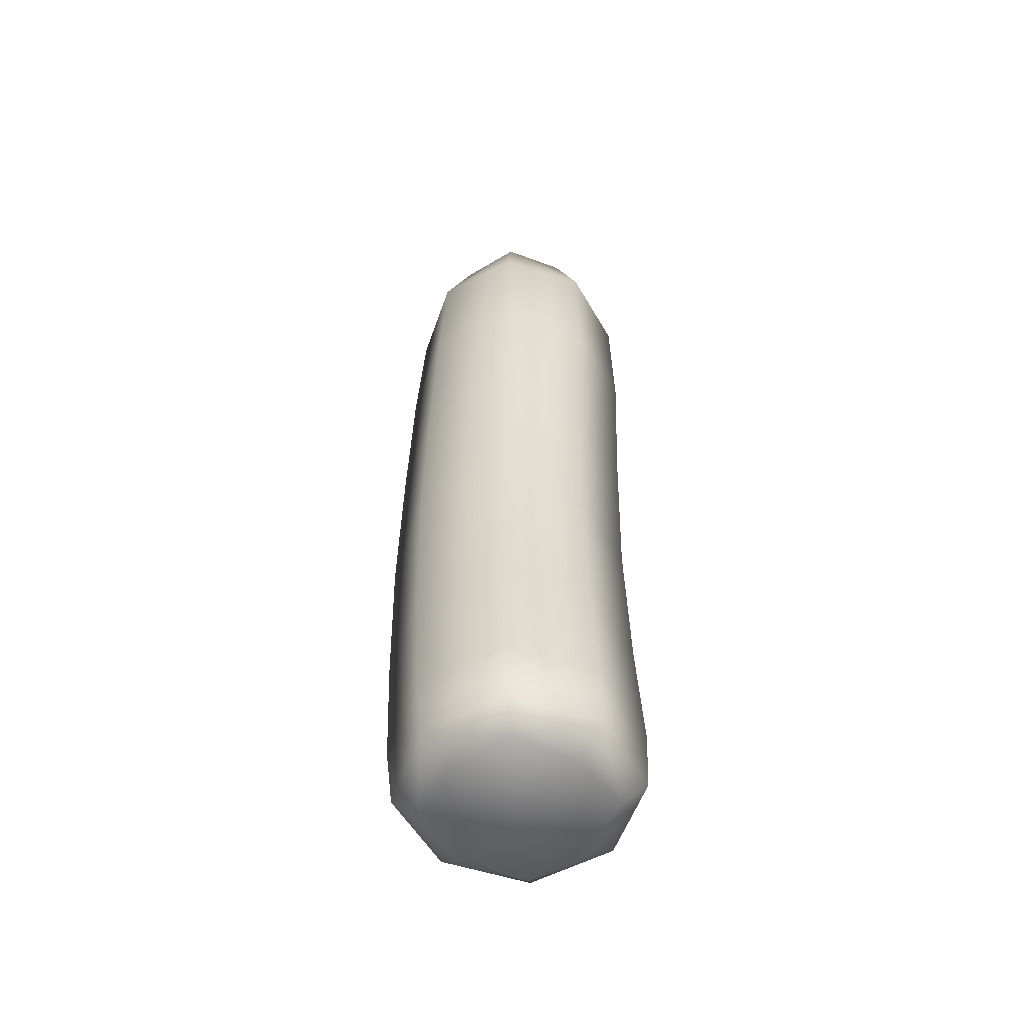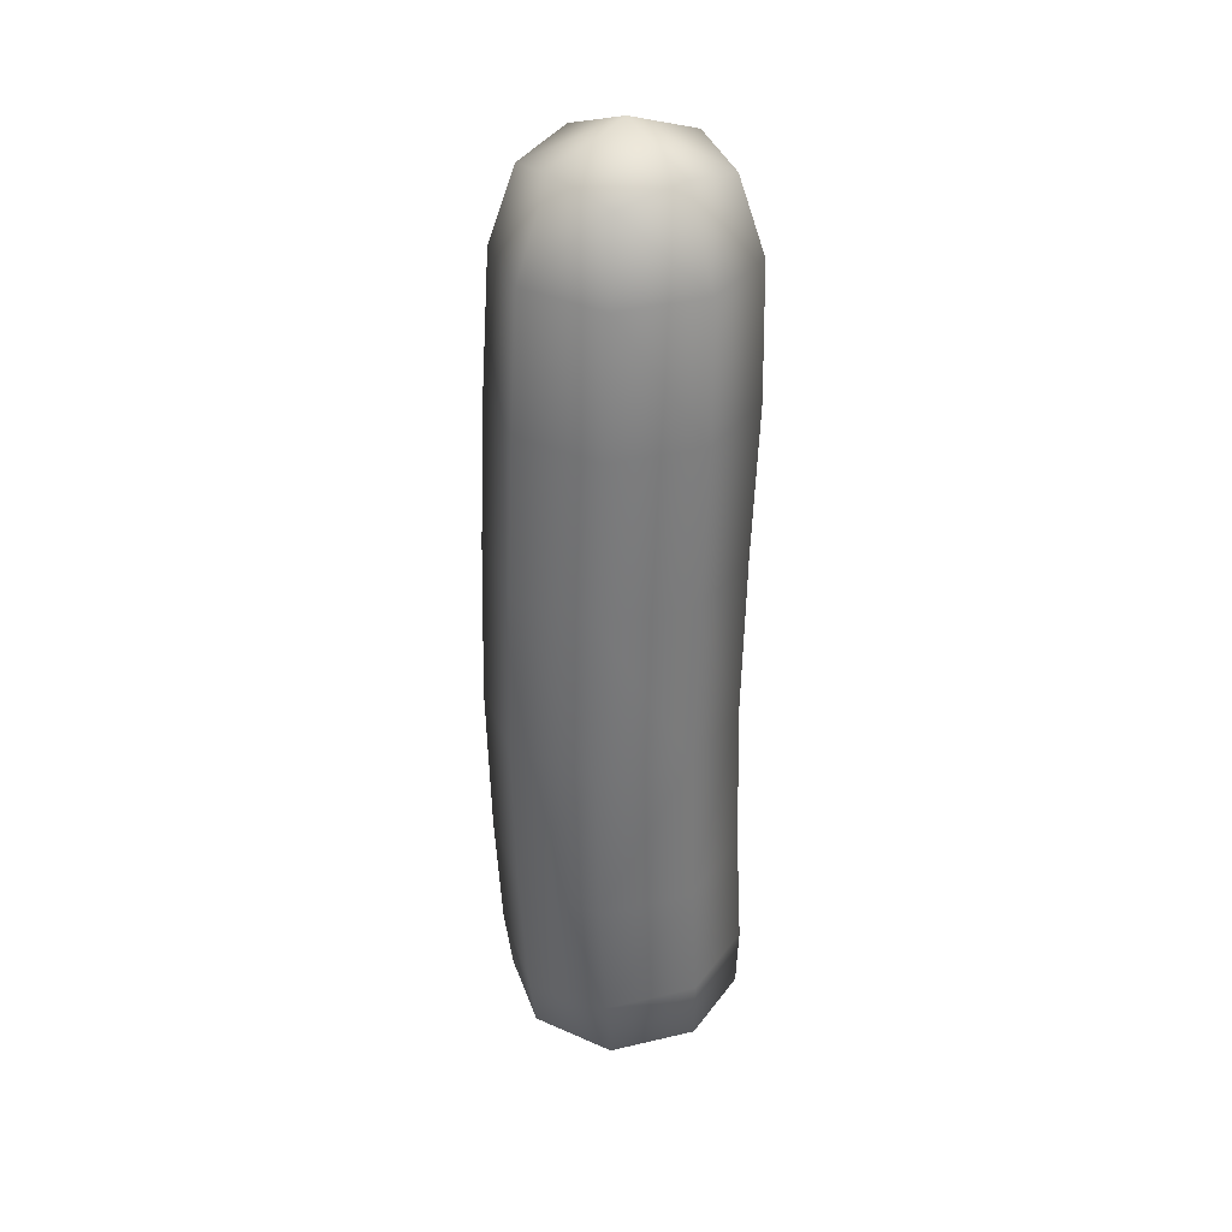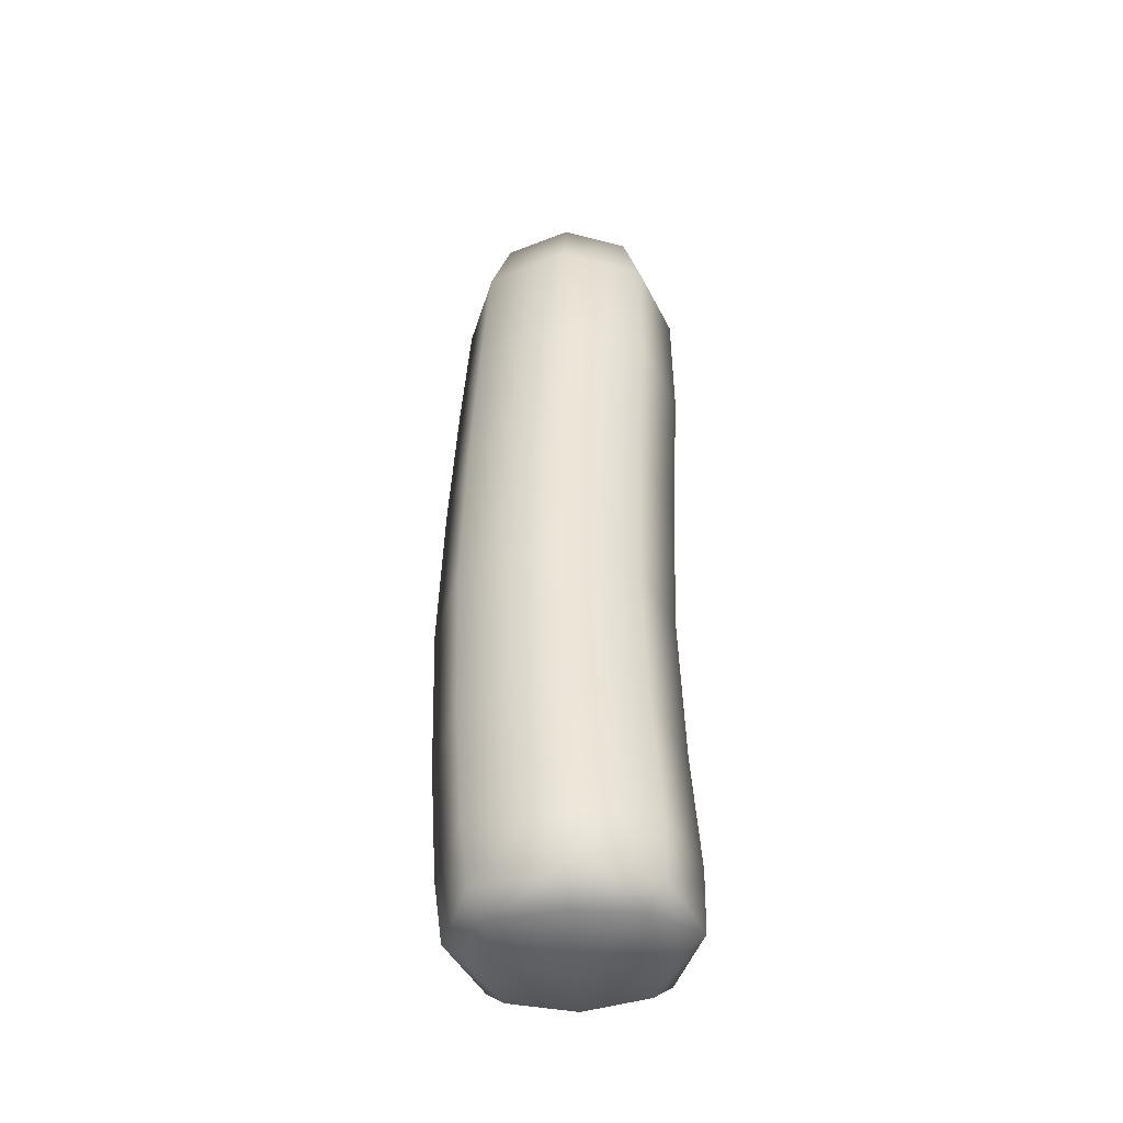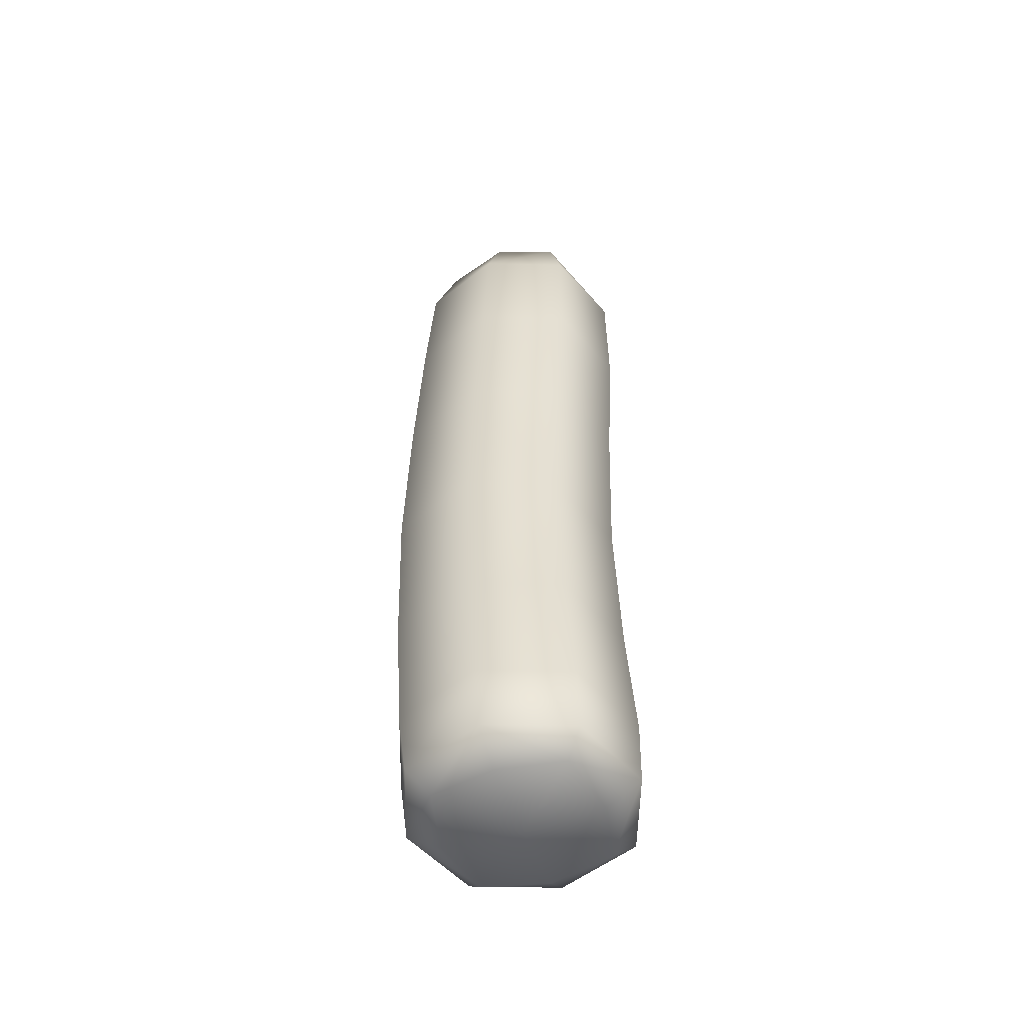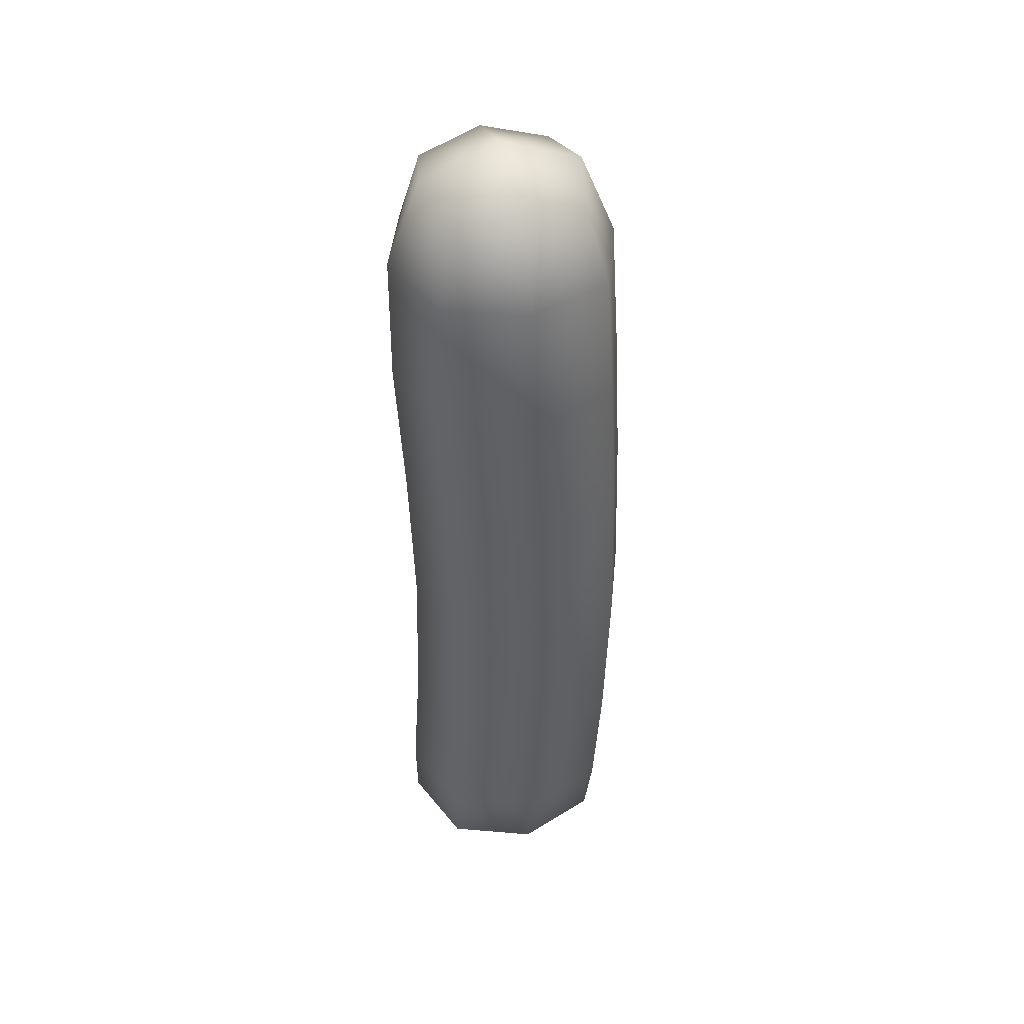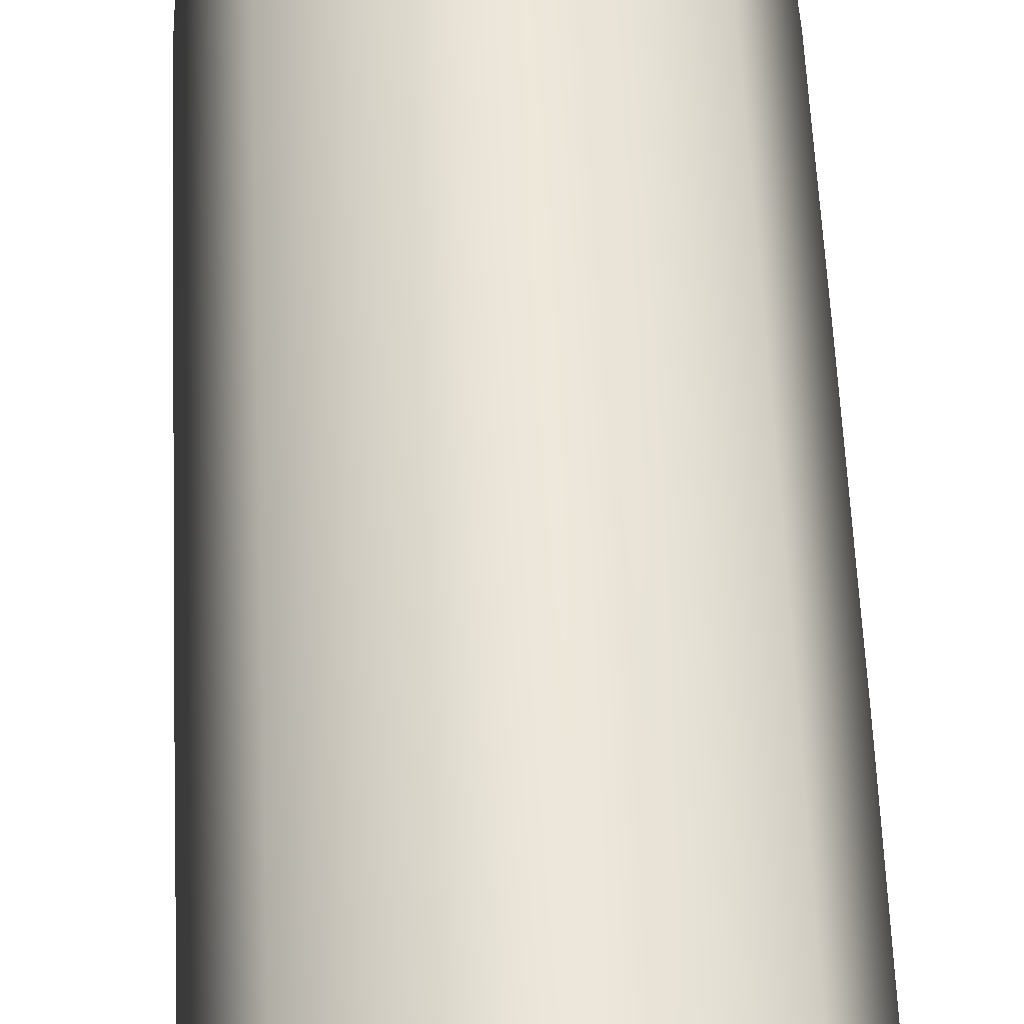
<metadata>
{"format":"obj","ext":"obj","renderer":"f3d","projection":"perspective","resolution":1024,"background":"white","views":[{"elev":-54.5,"azim":140.2,"up":"+Y"},{"elev":33.8,"azim":51.6,"up":"+Y"},{"elev":-44.1,"azim":94.0,"up":"+Y"},{"elev":-52.6,"azim":109.6,"up":"+Y"},{"elev":44.1,"azim":-105.1,"up":"+Y"},{"elev":53.1,"azim":-2.3,"up":"+Z"}]}
</metadata>
<code>
o Cube.001_Cube.016
v -0.014 -0.1183 0.0147
v -0.014 -0.0189 0.0147
v -0.014 -0.1183 -0.0133
v -0.014 -0.0189 -0.0133
v 0.014 -0.1183 0.0147
v 0.014 -0.0189 0.0147
v 0.014 -0.1183 -0.0133
v 0.014 -0.0189 -0.0133
v -0.0105 0.0147 0.0105
v -0.0105 0.0147 -0.0105
v 0.0105 0.0147 0.0105
v 0.0105 0.0147 -0.0105
v -0.0105 -0.1323 0.0105
v -0.0105 -0.1323 -0.0105
v 0.0105 -0.1323 0.0105
v 0.0105 -0.1323 -0.0105
v -0.014 -0.0714 0.0168
v -0.014 -0.0714 -0.0112
v 0.014 -0.0714 -0.0112
v 0.014 -0.0714 0.0168
v -0.01925 -0.1183 0.0007
v -0.014 -0.04436 0.01601
v -0.01925 -0.0189 0.0007
v -0.014 -0.09774 -0.01199
v 0 -0.1183 -0.01855
v 0 -0.0189 -0.01855
v 0.014 -0.09774 -0.01199
v 0.01925 -0.1183 0.0007
v 0.01925 -0.0189 0.0007
v 0.014 -0.09774 0.01601
v 0 -0.1183 0.01995
v 0 -0.0189 0.01995
v -0.0128 0.017 0
v 0 0.017 -0.0128
v 0.0128 0.017 0
v 0 0.017 0.0128
v 0.0134 0.002609 -0.01331
v 0.0134 0.002609 0.01349
v -0.0134 0.002609 0.01349
v -0.0134 0.002609 -0.01331
v -0.0128 -0.1328 -0
v 0 -0.1328 -0.0128
v 0.0128 -0.1328 0
v 0 -0.1328 0.0128
v -0.0134 -0.129 0.01349
v 0.0134 -0.129 0.01349
v 0.0134 -0.129 -0.01331
v -0.0134 -0.129 -0.01331
v -0.014 -0.09774 0.01601
v -0.014 -0.04436 -0.01199
v 0.014 -0.04436 -0.01199
v 0.014 -0.04436 0.01601
v 0 -0.0714 0.02205
v 0.01925 -0.0714 0.0028
v 0 -0.0714 -0.01645
v -0.01925 -0.0714 0.0028
v -0.01925 -0.04436 0.002012
v 0 -0.04436 -0.01724
v 0.01925 -0.04436 0.002012
v 0 -0.04436 0.02126
v 0 -0.129 0.01853
v 0.01844 0.002836 8.7e-05
v 0 0.02183 -0
v -0.01844 0.002836 8.7e-05
v 0 0.002836 0.01853
v 0 0.002836 -0.01835
v 0 -0.1337 -0
v 0 -0.129 -0.01835
v -0.01844 -0.129 8.7e-05
v 0.01844 -0.129 8.7e-05
v 0 -0.09774 0.02126
v 0.01925 -0.09774 0.002012
v 0 -0.09774 -0.01724
v -0.01925 -0.09774 0.002012
g Cube.001_Cube.016_CowArm_Texture
f 22 56 17
f 2 57 22
f 23 50 57
f 57 18 56
f 50 55 18
f 4 58 50
f 58 8 51
f 55 51 19
f 19 59 54
f 51 29 59
f 59 6 52
f 54 52 20
f 20 60 53
f 52 32 60
f 32 22 60
f 60 17 53
f 5 61 46
f 1 61 31
f 61 13 44
f 61 15 46
f 29 38 6
f 8 62 29
f 62 12 35
f 62 11 38
f 12 63 35
f 10 63 34
f 63 9 36
f 63 11 35
f 4 64 40
f 23 39 64
f 64 9 33
f 64 10 40
f 2 65 39
f 6 65 32
f 65 11 36
f 65 9 39
f 26 37 8
f 26 40 66
f 66 10 34
f 66 12 37
f 14 67 41
f 16 67 42
f 67 15 44
f 67 13 41
f 25 48 3
f 25 47 68
f 68 16 42
f 68 14 48
f 21 45 1
f 3 69 21
f 69 14 41
f 69 13 45
f 7 70 47
f 28 46 70
f 70 15 43
f 70 16 47
f 30 31 5
f 20 71 30
f 71 17 49
f 31 49 1
f 27 28 7
f 19 72 27
f 54 30 72
f 72 5 28
f 3 73 25
f 24 55 73
f 55 27 73
f 73 7 25
f 1 74 21
f 49 56 74
f 74 18 24
f 21 24 3
f 22 57 56
f 2 23 57
f 23 4 50
f 57 50 18
f 50 58 55
f 4 26 58
f 58 26 8
f 55 58 51
f 19 51 59
f 51 8 29
f 59 29 6
f 54 59 52
f 20 52 60
f 52 6 32
f 32 2 22
f 60 22 17
f 5 31 61
f 1 45 61
f 61 45 13
f 61 44 15
f 29 62 38
f 8 37 62
f 62 37 12
f 62 35 11
f 12 34 63
f 10 33 63
f 63 33 9
f 63 36 11
f 4 23 64
f 23 2 39
f 64 39 9
f 64 33 10
f 2 32 65
f 6 38 65
f 65 38 11
f 65 36 9
f 26 66 37
f 26 4 40
f 66 40 10
f 66 34 12
f 14 42 67
f 16 43 67
f 67 43 15
f 67 44 13
f 25 68 48
f 25 7 47
f 68 47 16
f 68 42 14
f 21 69 45
f 3 48 69
f 69 48 14
f 69 41 13
f 7 28 70
f 28 5 46
f 70 46 15
f 70 43 16
f 30 71 31
f 20 53 71
f 71 53 17
f 31 71 49
f 27 72 28
f 19 54 72
f 54 20 30
f 72 30 5
f 3 24 73
f 24 18 55
f 55 19 27
f 73 27 7
f 1 49 74
f 49 17 56
f 74 56 18
f 21 74 24

</code>
